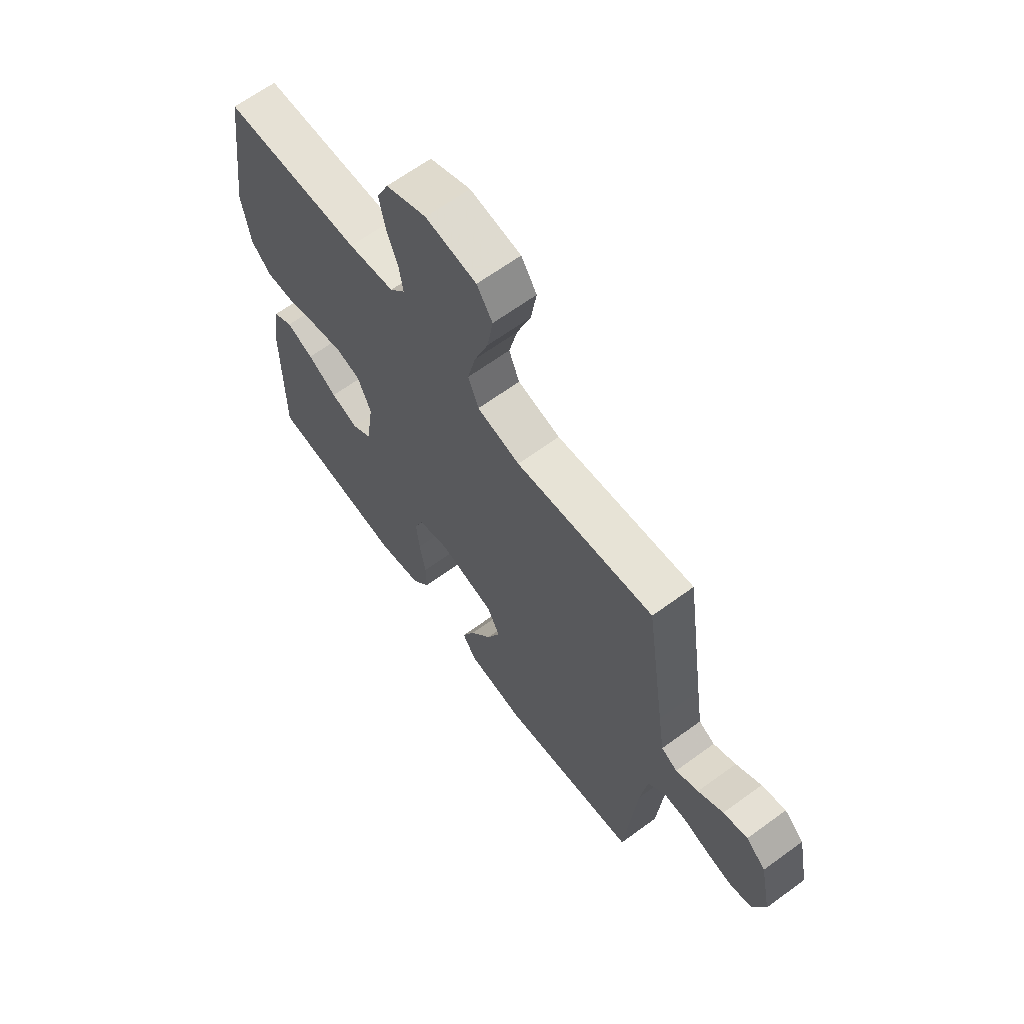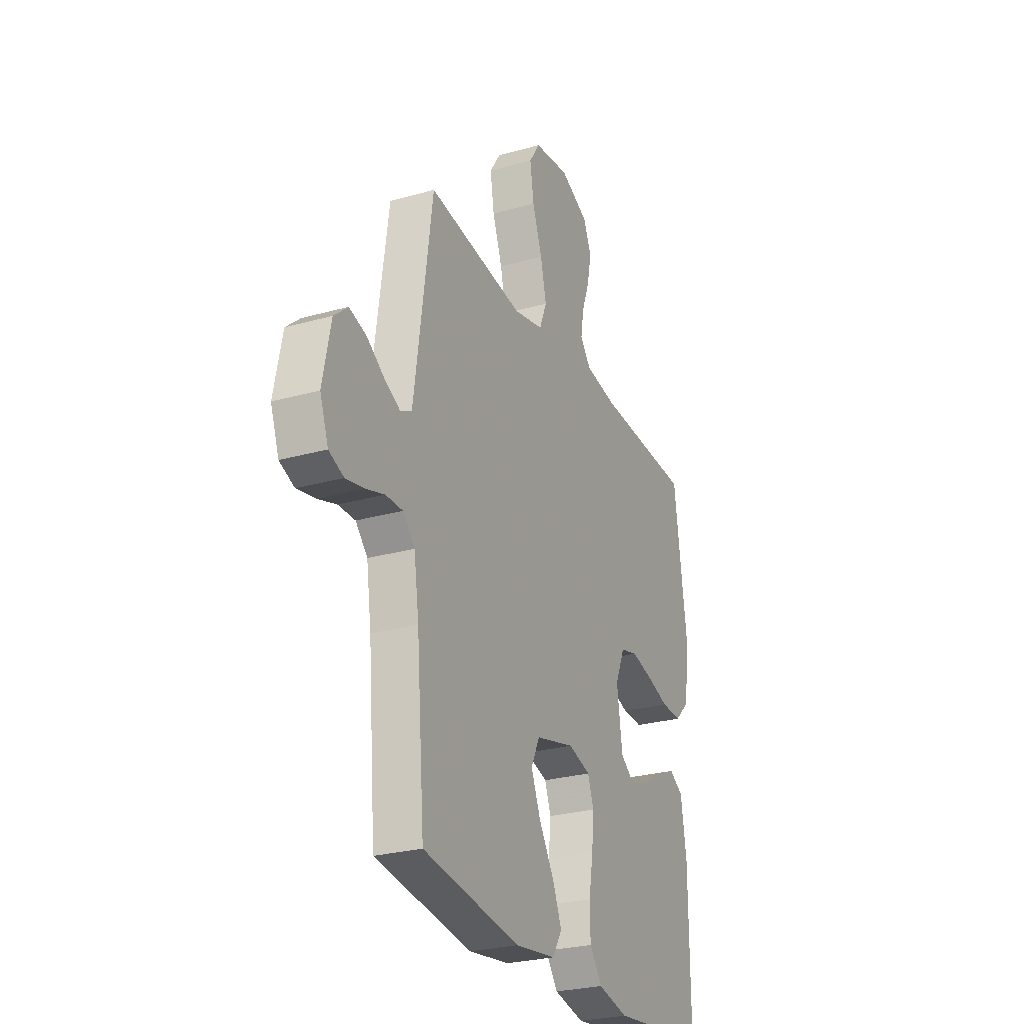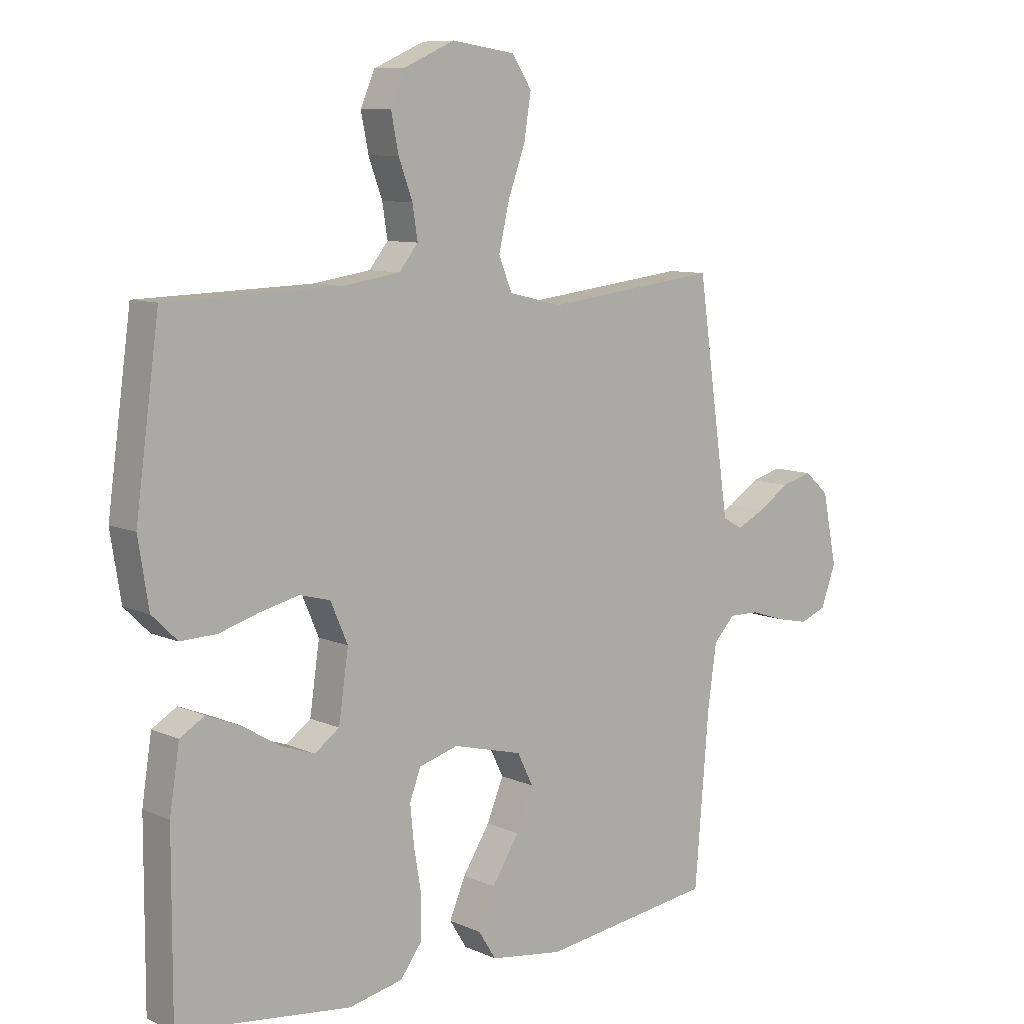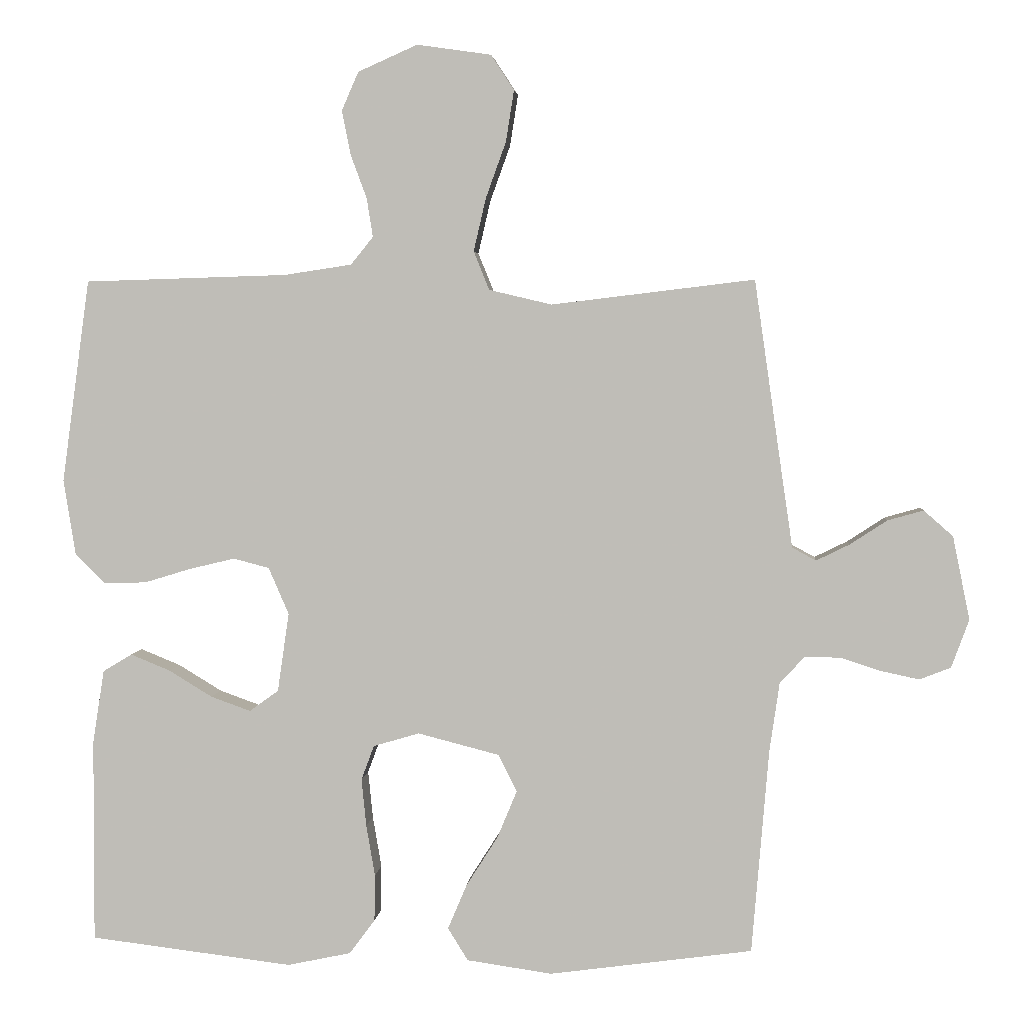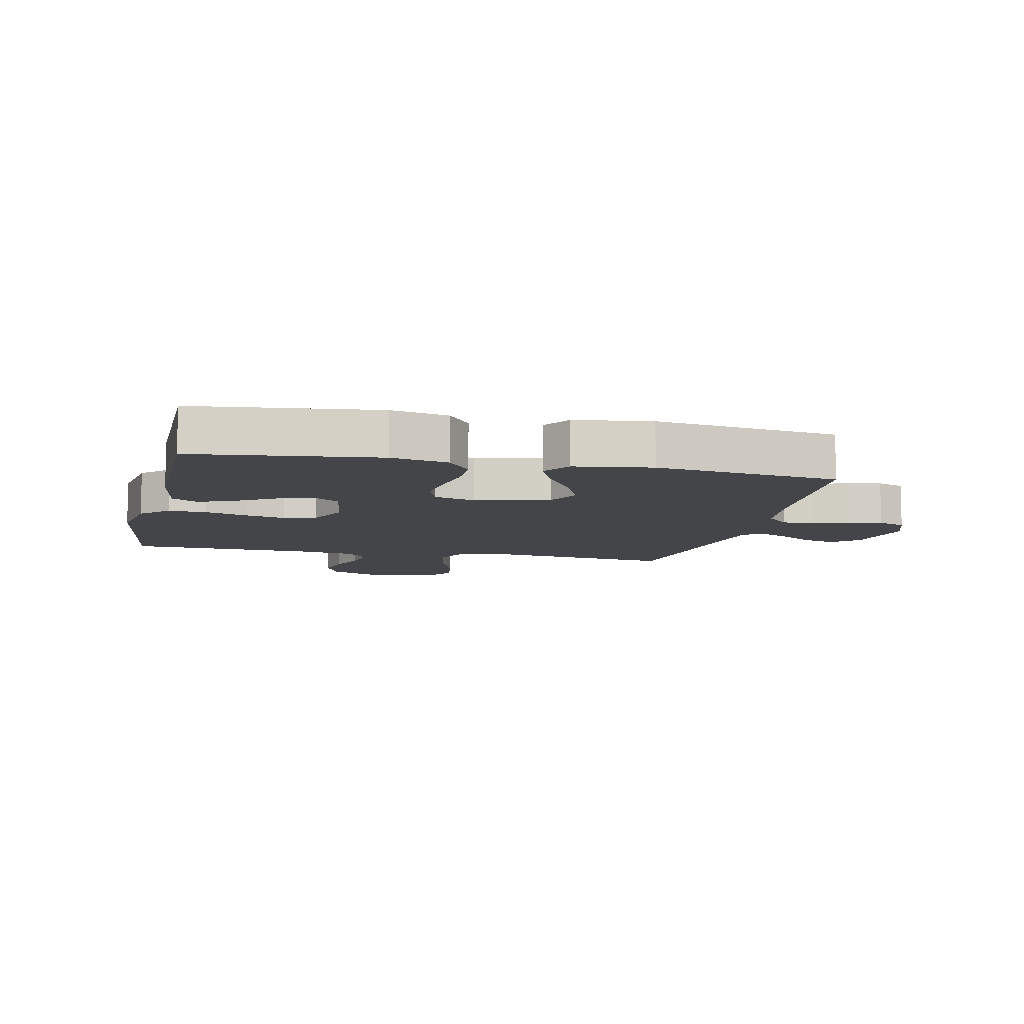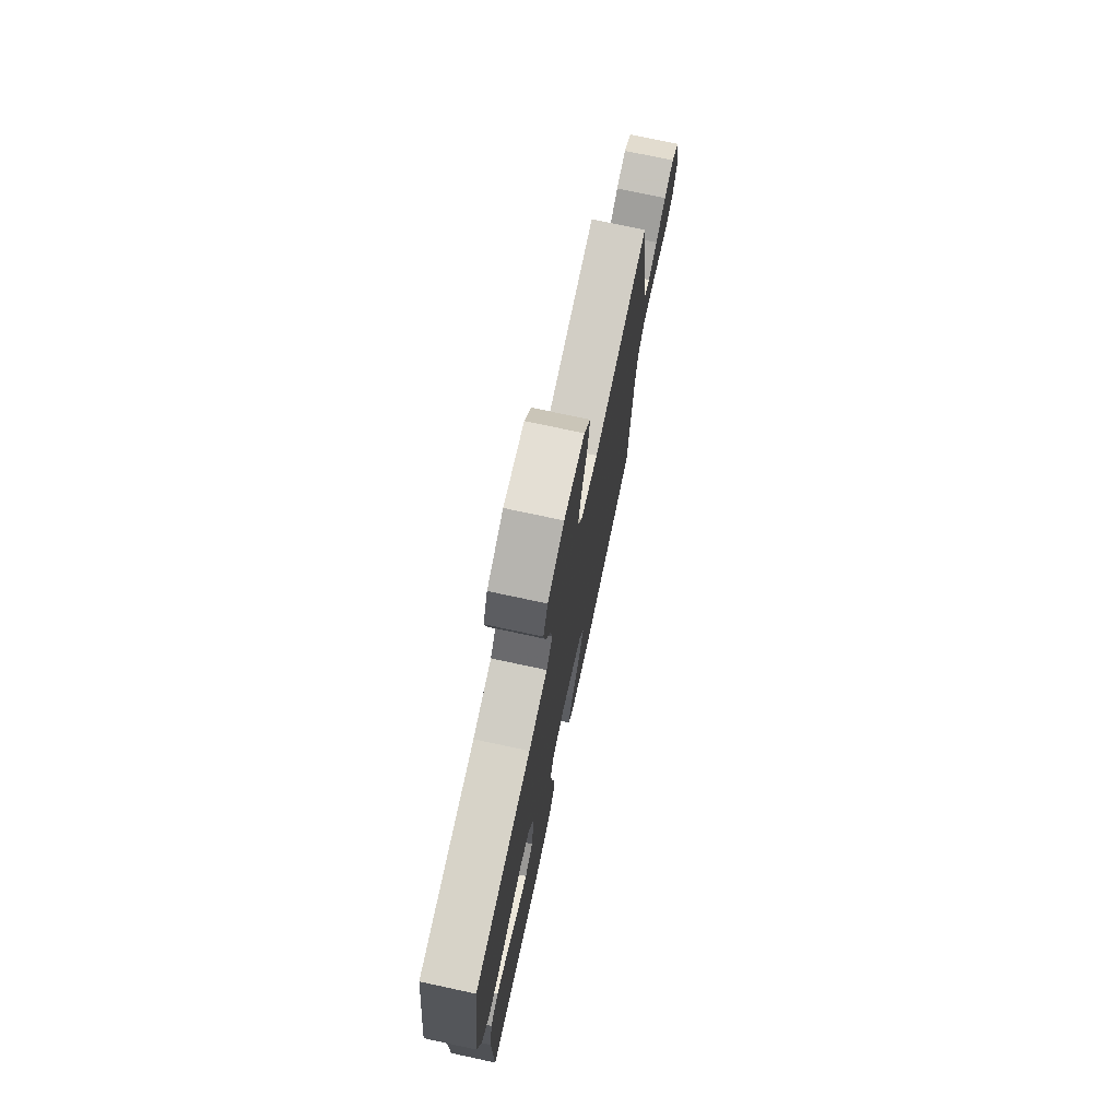
<metadata>
{"format":"obj","ext":"obj","renderer":"f3d","projection":"perspective","resolution":1024,"background":"white","views":[{"elev":65.1,"azim":-126.3,"up":"+Z"},{"elev":-27.0,"azim":-66.4,"up":"+Z"},{"elev":8.9,"azim":139.7,"up":"+Z"},{"elev":3.4,"azim":-175.0,"up":"+Z"},{"elev":-8.7,"azim":167.3,"up":"+Y"},{"elev":74.9,"azim":102.1,"up":"+Z"}]}
</metadata>
<code>
v 0.5 0.07 -0.5
v 0.2 0.07 -0.536
v 0.106 0.07 -0.516
v 0.068 0.07 -0.465
v 0.067 0.07 -0.396
v 0.08 0.07 -0.32
v 0.087 0.07 -0.25
v 0.068 0.07 -0.199
v 0 0.07 -0.179
v -0.121 0.07 -0.21
v -0.148 0.07 -0.265
v -0.119 0.07 -0.335
v -0.072 0.07 -0.409
v -0.044 0.07 -0.475
v -0.074 0.07 -0.523
v -0.2 0.07 -0.541
v -0.5 0.07 -0.5
v -0.525 0.07 -0.2
v -0.54 0.07 -0.096
v -0.577 0.07 -0.057
v -0.63 0.07 -0.058
v -0.688 0.07 -0.077
v -0.745 0.07 -0.089
v -0.791 0.07 -0.071
v -0.817 0.07 0
v -0.792 0.07 0.123
v -0.749 0.07 0.161
v -0.696 0.07 0.146
v -0.641 0.07 0.11
v -0.592 0.07 0.086
v -0.557 0.07 0.105
v -0.543 0.07 0.2
v -0.5 0.07 0.5
v -0.2 0.07 0.464
v -0.107 0.07 0.486
v -0.084 0.07 0.543
v -0.102 0.07 0.621
v -0.132 0.07 0.704
v -0.144 0.07 0.78
v -0.11 0.07 0.832
v 0 0.07 0.848
v 0.088 0.07 0.809
v 0.113 0.07 0.752
v 0.1 0.07 0.687
v 0.076 0.07 0.622
v 0.067 0.07 0.565
v 0.1 0.07 0.524
v 0.2 0.07 0.509
v 0.5 0.07 0.5
v 0.541 0.07 0.2
v 0.523 0.07 0.087
v 0.479 0.07 0.044
v 0.416 0.07 0.046
v 0.347 0.07 0.067
v 0.28 0.07 0.083
v 0.227 0.07 0.069
v 0.197 0.07 0
v 0.214 0.07 -0.117
v 0.257 0.07 -0.148
v 0.316 0.07 -0.127
v 0.38 0.07 -0.088
v 0.439 0.07 -0.064
v 0.482 0.07 -0.09
v 0.499 0.07 -0.2
v 0.5 0 -0.5
v 0.2 0 -0.536
v 0.106 0 -0.516
v 0.068 0 -0.465
v 0.067 0 -0.396
v 0.08 0 -0.32
v 0.087 0 -0.25
v 0.068 0 -0.199
v 0 0 -0.179
v -0.121 0 -0.21
v -0.148 0 -0.265
v -0.119 0 -0.335
v -0.072 0 -0.409
v -0.044 0 -0.475
v -0.074 0 -0.523
v -0.2 0 -0.541
v -0.5 0 -0.5
v -0.525 0 -0.2
v -0.54 0 -0.096
v -0.577 0 -0.057
v -0.63 0 -0.058
v -0.688 0 -0.077
v -0.745 0 -0.089
v -0.791 0 -0.071
v -0.817 0 0
v -0.792 0 0.123
v -0.749 0 0.161
v -0.696 0 0.146
v -0.641 0 0.11
v -0.592 0 0.086
v -0.557 0 0.105
v -0.543 0 0.2
v -0.5 0 0.5
v -0.2 0 0.464
v -0.107 0 0.486
v -0.084 0 0.543
v -0.102 0 0.621
v -0.132 0 0.704
v -0.144 0 0.78
v -0.11 0 0.832
v 0 0 0.848
v 0.088 0 0.809
v 0.113 0 0.752
v 0.1 0 0.687
v 0.076 0 0.622
v 0.067 0 0.565
v 0.1 0 0.524
v 0.2 0 0.509
v 0.5 0 0.5
v 0.541 0 0.2
v 0.523 0 0.087
v 0.479 0 0.044
v 0.416 0 0.046
v 0.347 0 0.067
v 0.28 0 0.083
v 0.227 0 0.069
v 0.197 0 0
v 0.214 0 -0.117
v 0.257 0 -0.148
v 0.316 0 -0.127
v 0.38 0 -0.088
v 0.439 0 -0.064
v 0.482 0 -0.09
v 0.499 0 -0.2
f 4 5 6
f 3 4 6
f 2 3 6
f 1 2 6
f 64 1 6
f 63 64 6
f 62 63 6
f 61 62 6
f 60 61 6
f 59 60 6 7
f 58 59 7 8
f 57 58 8 9
f 56 57 9 10
f 52 53 54
f 51 52 54
f 50 51 54
f 49 50 54
f 48 49 54
f 47 48 54 55
f 46 47 55 56
f 43 44 45
f 42 43 45
f 41 42 45
f 40 41 45
f 39 40 45
f 38 39 45
f 37 38 45
f 36 37 45 46
f 46 56 10
f 36 46 10
f 35 36 10
f 32 33 34
f 35 10 11
f 34 35 11
f 32 34 11
f 31 32 11
f 27 28 29
f 26 27 29
f 25 26 29
f 24 25 29
f 23 24 29
f 22 23 29
f 21 22 29
f 20 21 29 30
f 31 11 12
f 30 31 12
f 20 30 12
f 19 20 12
f 16 17 18
f 16 18 19
f 15 16 19
f 14 15 19
f 13 14 19
f 12 13 19
f 70 69 68
f 70 68 67
f 70 67 66
f 70 66 65
f 70 65 128
f 70 128 127
f 70 127 126
f 70 126 125
f 70 125 124
f 71 70 124 123
f 72 71 123 122
f 73 72 122 121
f 74 73 121 120
f 118 117 116
f 118 116 115
f 118 115 114
f 118 114 113
f 118 113 112
f 119 118 112 111
f 120 119 111 110
f 109 108 107
f 109 107 106
f 109 106 105
f 109 105 104
f 109 104 103
f 109 103 102
f 109 102 101
f 110 109 101 100
f 74 120 110
f 74 110 100
f 74 100 99
f 98 97 96
f 75 74 99
f 75 99 98
f 75 98 96
f 75 96 95
f 93 92 91
f 93 91 90
f 93 90 89
f 93 89 88
f 93 88 87
f 93 87 86
f 93 86 85
f 94 93 85 84
f 76 75 95
f 76 95 94
f 76 94 84
f 76 84 83
f 82 81 80
f 83 82 80
f 83 80 79
f 83 79 78
f 83 78 77
f 83 77 76
f 1 65 66 2
f 2 66 67 3
f 3 67 68 4
f 4 68 69 5
f 5 69 70 6
f 6 70 71 7
f 7 71 72 8
f 8 72 73 9
f 9 73 74 10
f 10 74 75 11
f 11 75 76 12
f 12 76 77 13
f 13 77 78 14
f 14 78 79 15
f 15 79 80 16
f 16 80 81 17
f 17 81 82 18
f 18 82 83 19
f 19 83 84 20
f 20 84 85 21
f 21 85 86 22
f 22 86 87 23
f 23 87 88 24
f 24 88 89 25
f 25 89 90 26
f 26 90 91 27
f 27 91 92 28
f 28 92 93 29
f 29 93 94 30
f 30 94 95 31
f 31 95 96 32
f 32 96 97 33
f 33 97 98 34
f 34 98 99 35
f 35 99 100 36
f 36 100 101 37
f 37 101 102 38
f 38 102 103 39
f 39 103 104 40
f 40 104 105 41
f 41 105 106 42
f 42 106 107 43
f 43 107 108 44
f 44 108 109 45
f 45 109 110 46
f 46 110 111 47
f 47 111 112 48
f 48 112 113 49
f 49 113 114 50
f 50 114 115 51
f 51 115 116 52
f 52 116 117 53
f 53 117 118 54
f 54 118 119 55
f 55 119 120 56
f 56 120 121 57
f 57 121 122 58
f 58 122 123 59
f 59 123 124 60
f 60 124 125 61
f 61 125 126 62
f 62 126 127 63
f 63 127 128 64
f 64 128 65 1

</code>
